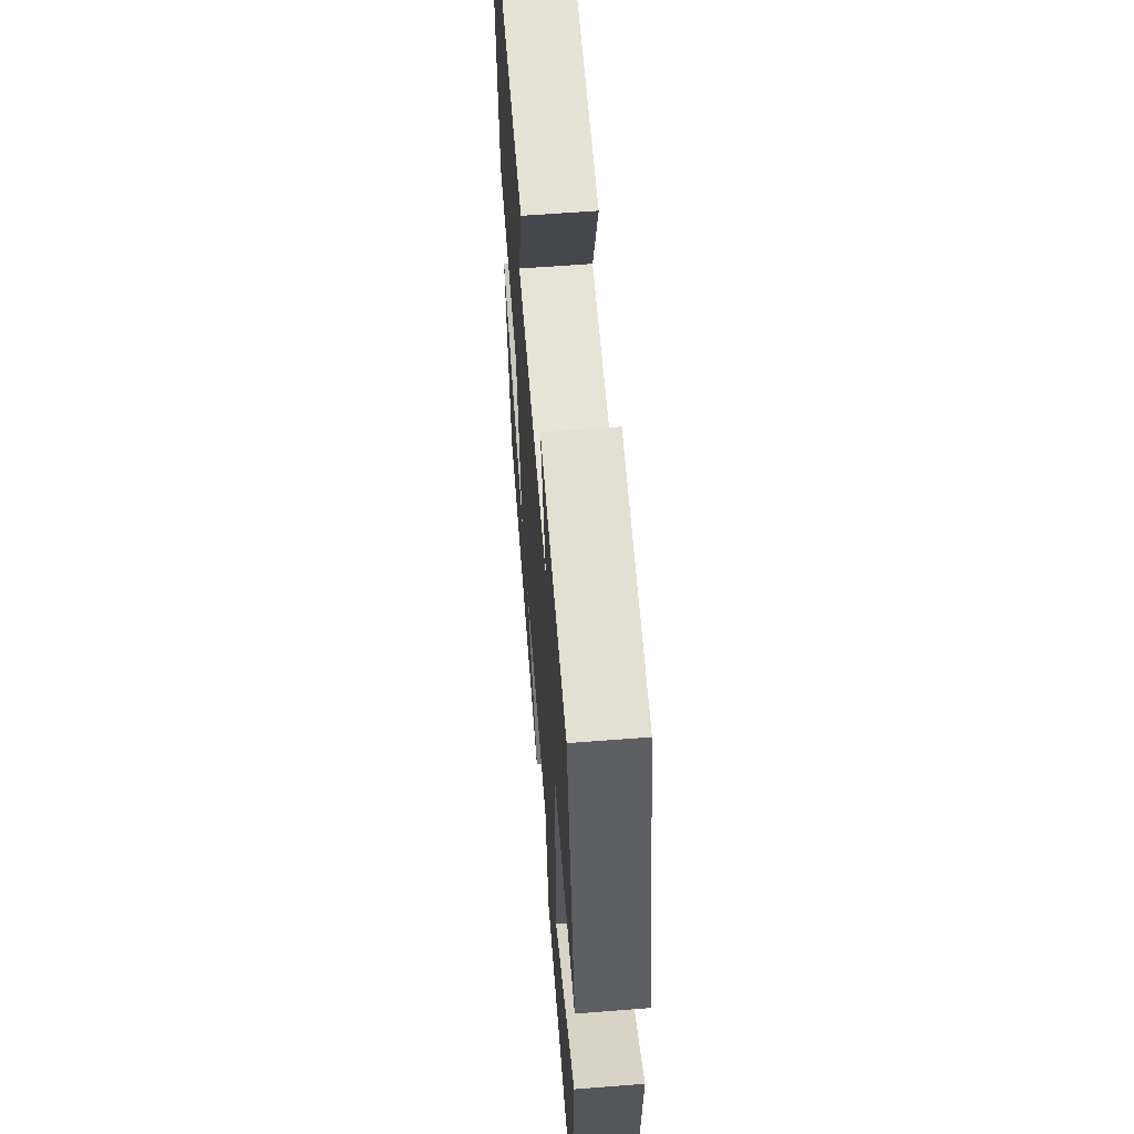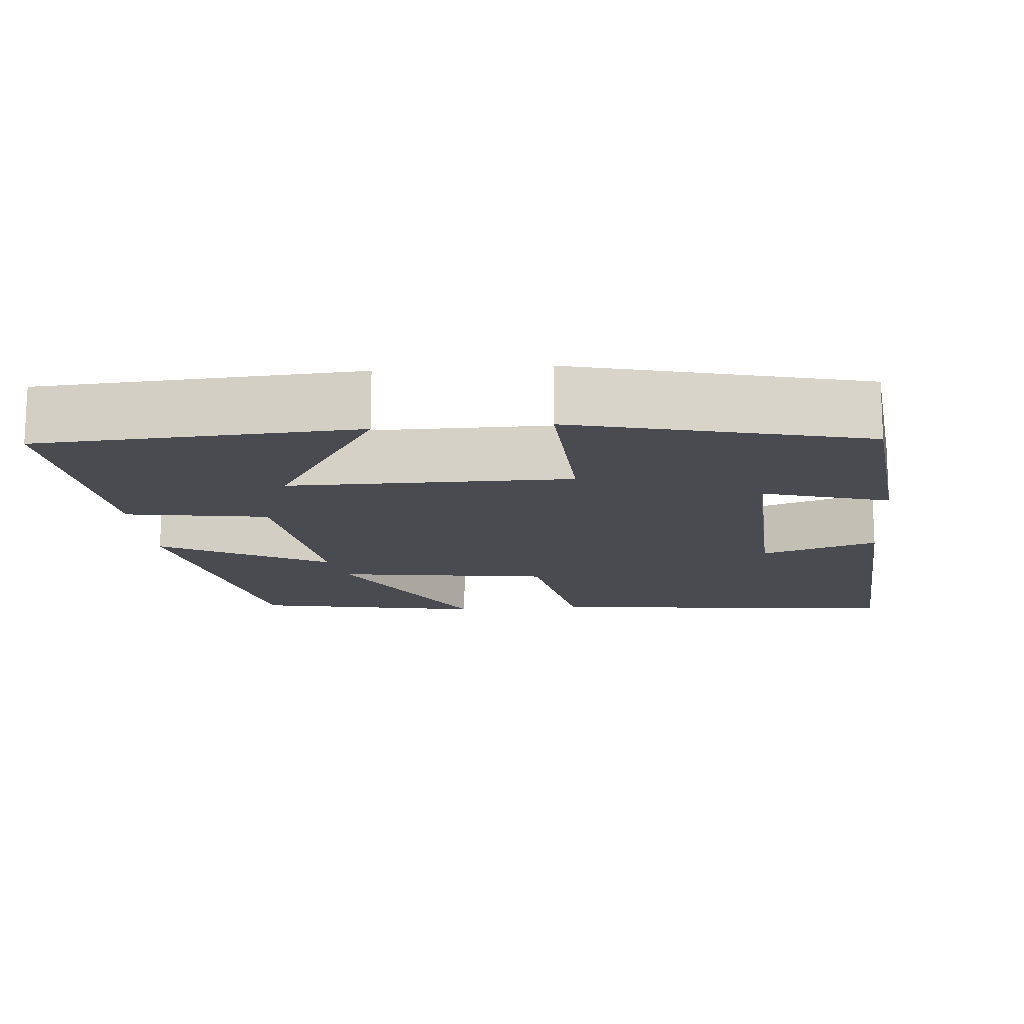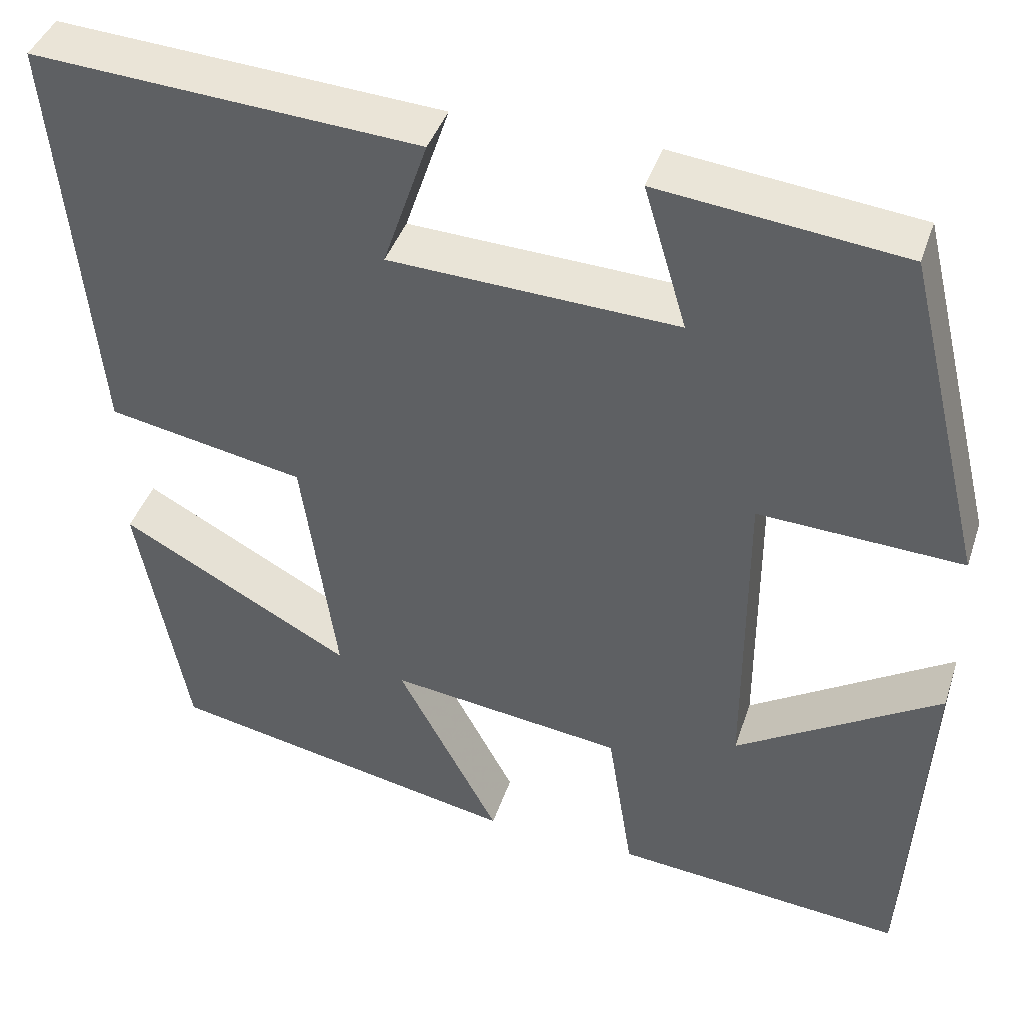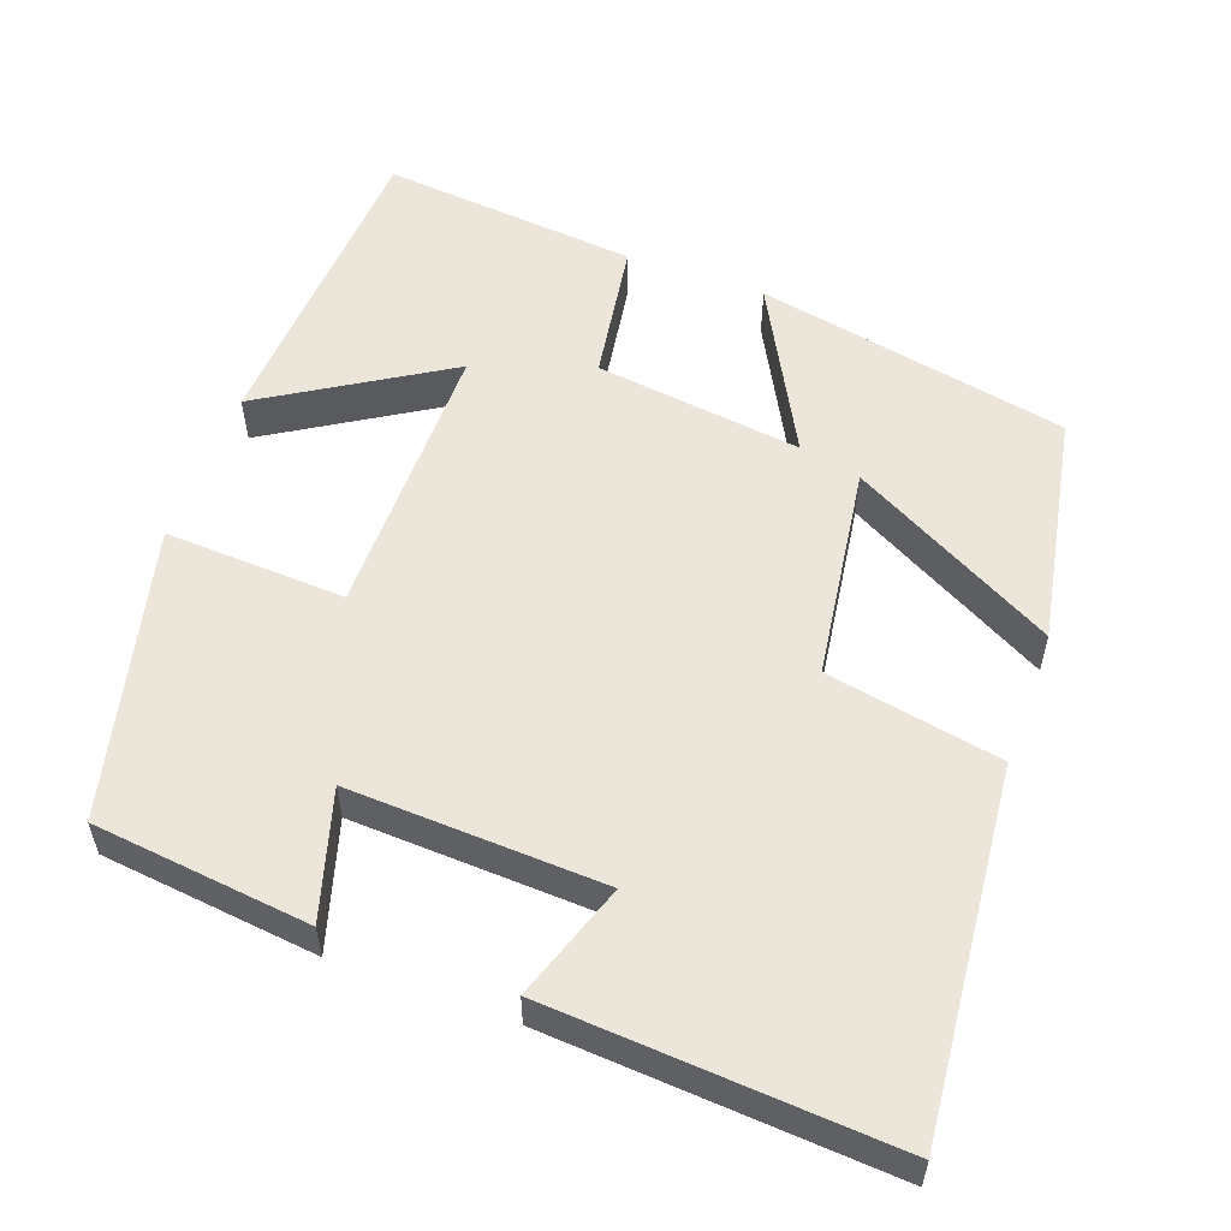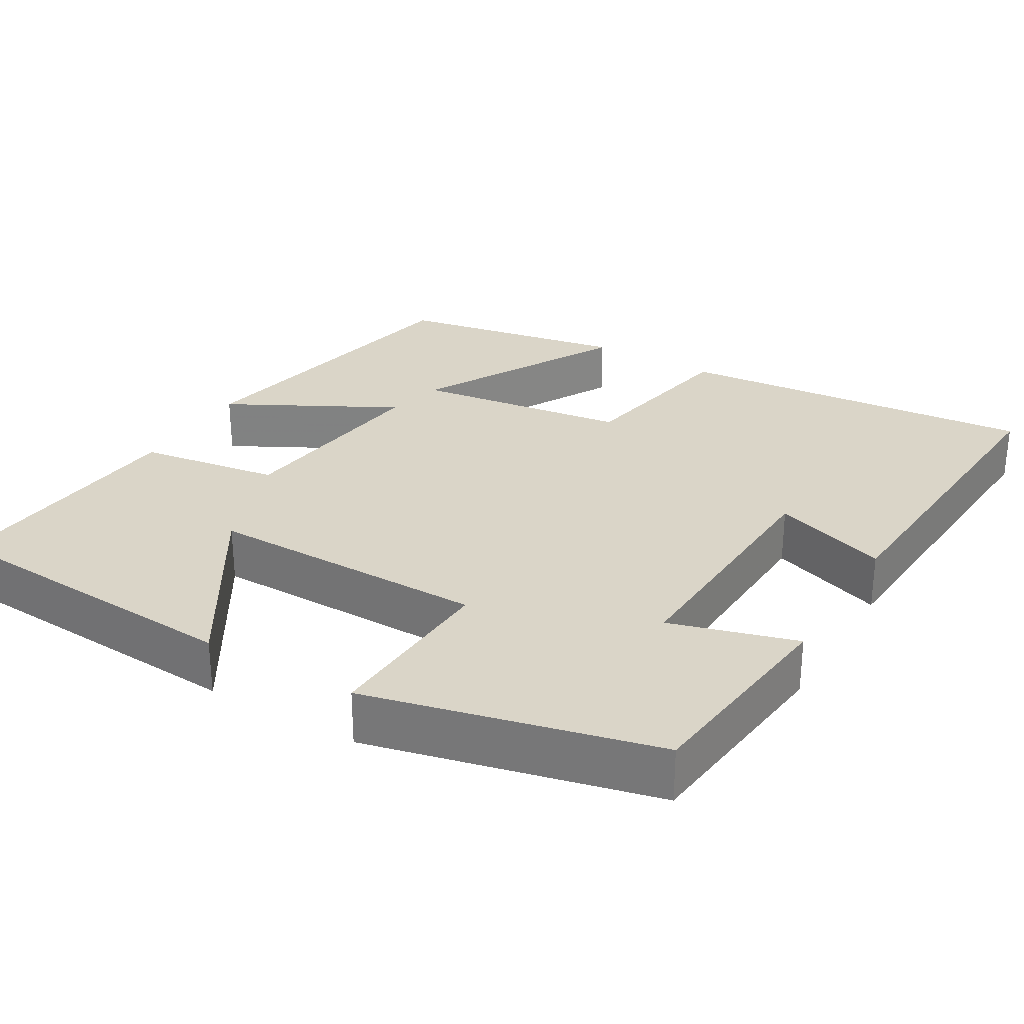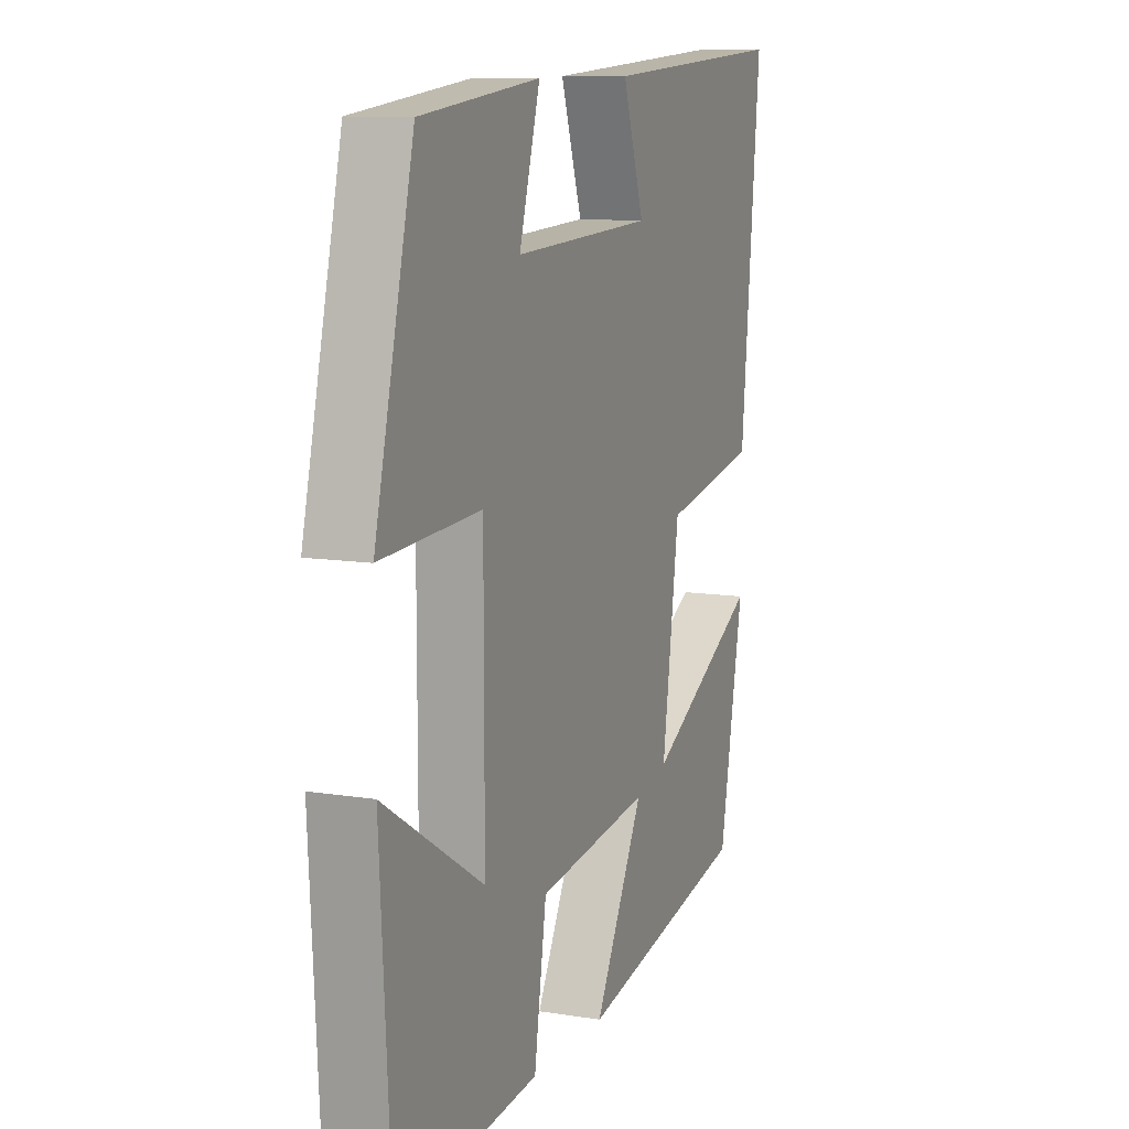
<metadata>
{"format":"obj","ext":"obj","renderer":"f3d","projection":"perspective","resolution":1024,"background":"white","views":[{"elev":60.4,"azim":-94.6,"up":"+Z"},{"elev":-14.6,"azim":-85.0,"up":"+Y"},{"elev":41.3,"azim":-162.2,"up":"+Z"},{"elev":55.4,"azim":20.1,"up":"+Y"},{"elev":29.1,"azim":-59.2,"up":"+Y"},{"elev":10.5,"azim":-67.9,"up":"+Z"}]}
</metadata>
<code>
v 0.443 0.07 -0.42
v 0.037 0.07 -0.5
v 0.154 0.07 -0.282
v -0.114 0.07 -0.316
v -0.143 0.07 -0.5
v -0.476 0.07 -0.531
v -0.5 0.07 -0.118
v -0.266 0.07 -0.263
v -0.266 0.07 0.103
v -0.5 0.07 0.092
v -0.408 0.07 0.469
v -0.127 0.07 0.5
v -0.176 0.07 0.335
v 0.154 0.07 0.349
v 0.103 0.07 0.5
v 0.546 0.07 0.528
v 0.5 0.07 0.056
v 0.274 0.07 0.014
v 0.234 0.07 -0.264
v 0.5 0.07 -0.12
v 0.443 0 -0.42
v 0.037 0 -0.5
v 0.154 0 -0.282
v -0.114 0 -0.316
v -0.143 0 -0.5
v -0.476 0 -0.531
v -0.5 0 -0.118
v -0.266 0 -0.263
v -0.266 0 0.103
v -0.5 0 0.092
v -0.408 0 0.469
v -0.127 0 0.5
v -0.176 0 0.335
v 0.154 0 0.349
v 0.103 0 0.5
v 0.546 0 0.528
v 0.5 0 0.056
v 0.274 0 0.014
v 0.234 0 -0.264
v 0.5 0 -0.12
f 19 20 1 2
f 15 16 17 18
f 14 15 18
f 13 14 18 19
f 10 11 12 13
f 9 10 13
f 8 9 13 19
f 5 6 7 8
f 4 5 8
f 3 4 8 19
f 2 3 19
f 22 21 40 39
f 38 37 36 35
f 38 35 34
f 39 38 34 33
f 33 32 31 30
f 33 30 29
f 39 33 29 28
f 28 27 26 25
f 28 25 24
f 39 28 24 23
f 39 23 22
f 1 21 22 2
f 2 22 23 3
f 3 23 24 4
f 4 24 25 5
f 5 25 26 6
f 6 26 27 7
f 7 27 28 8
f 8 28 29 9
f 9 29 30 10
f 10 30 31 11
f 11 31 32 12
f 12 32 33 13
f 13 33 34 14
f 14 34 35 15
f 15 35 36 16
f 16 36 37 17
f 17 37 38 18
f 18 38 39 19
f 19 39 40 20
f 20 40 21 1

</code>
